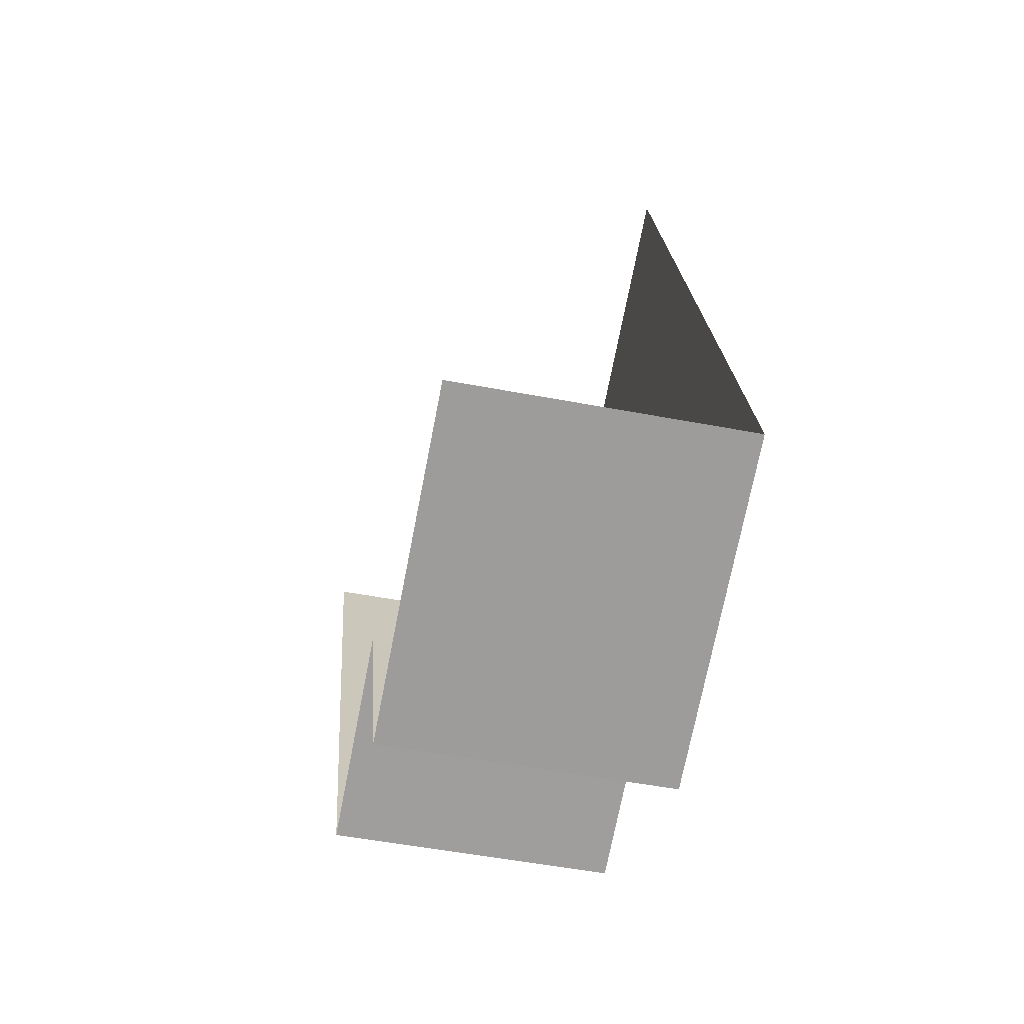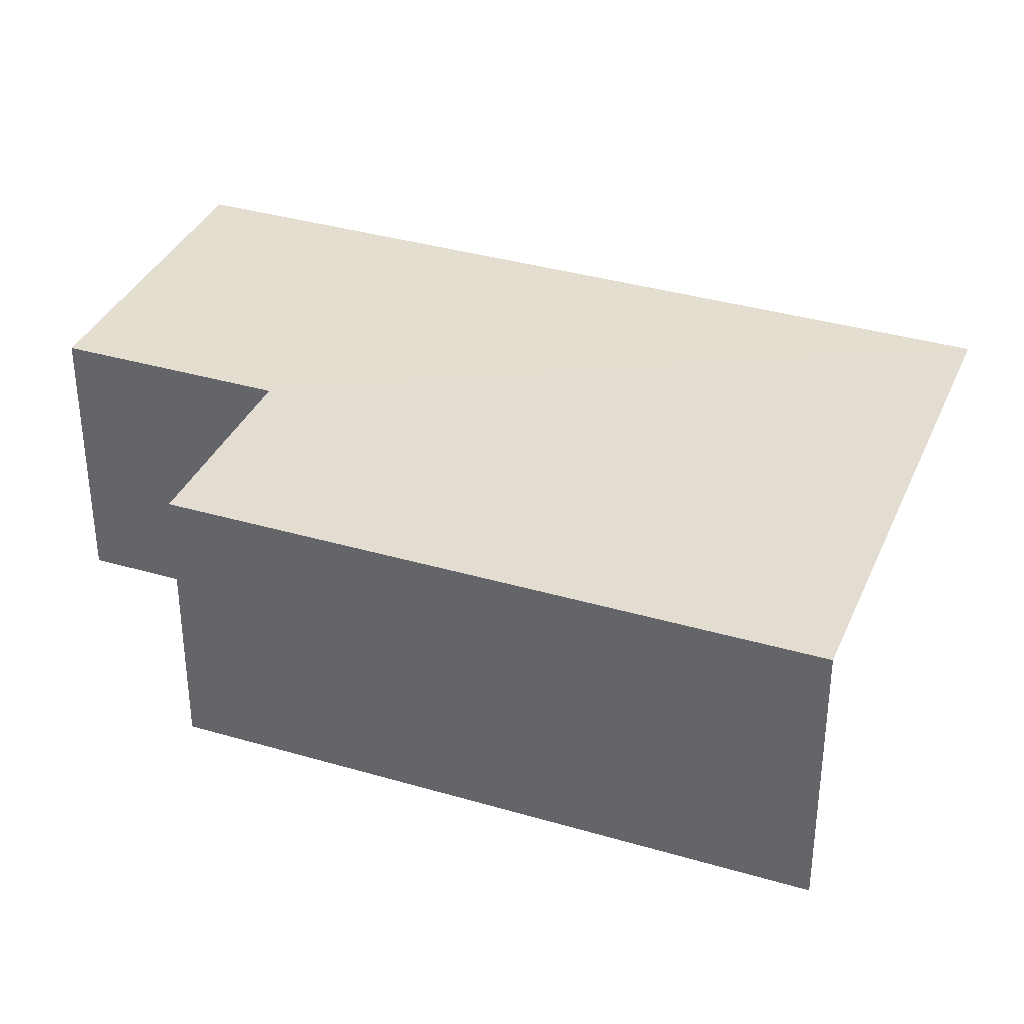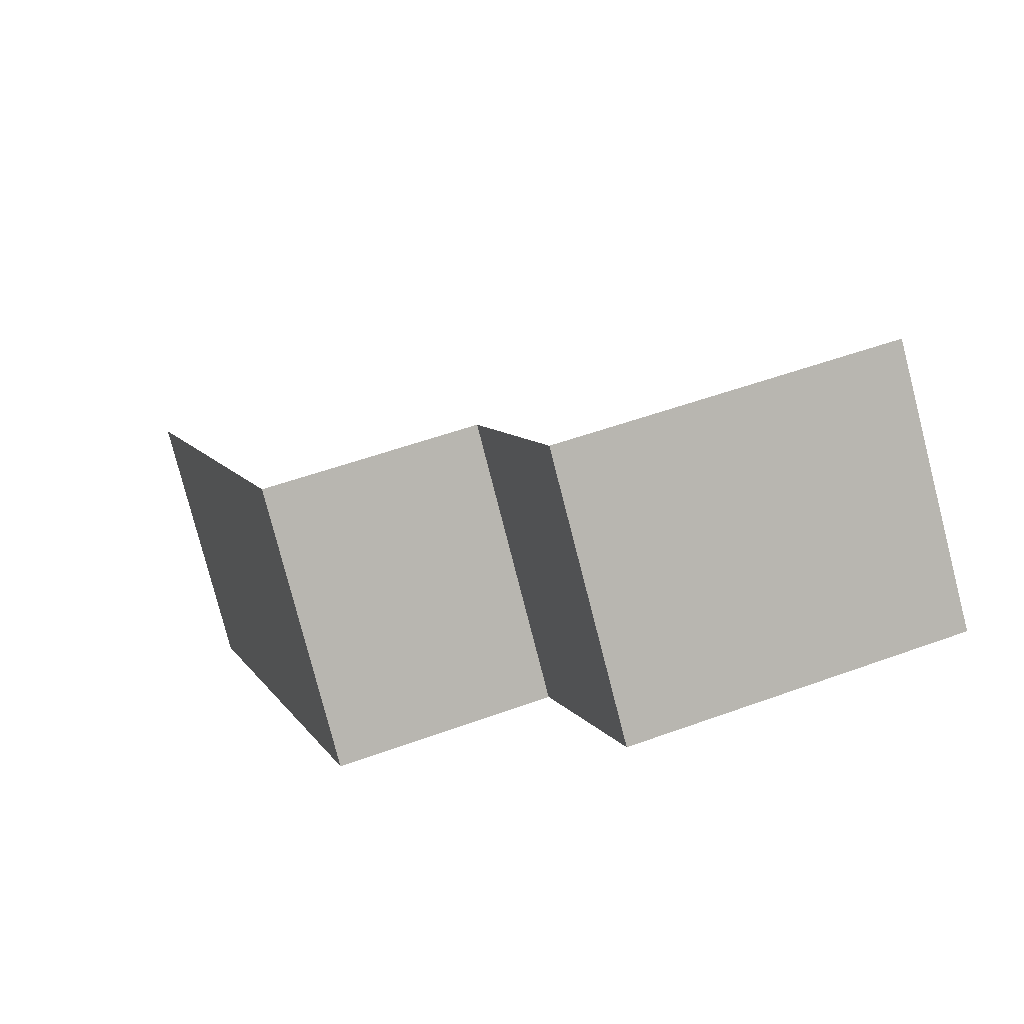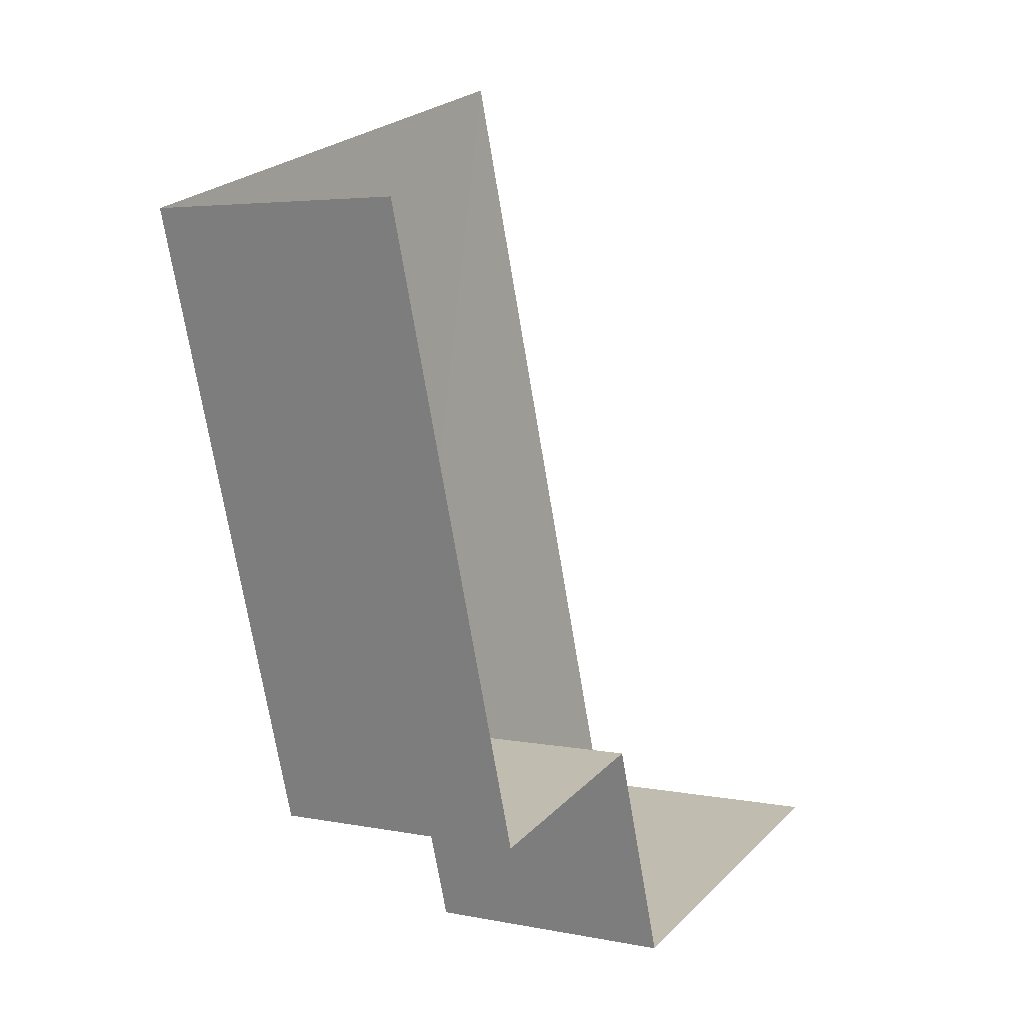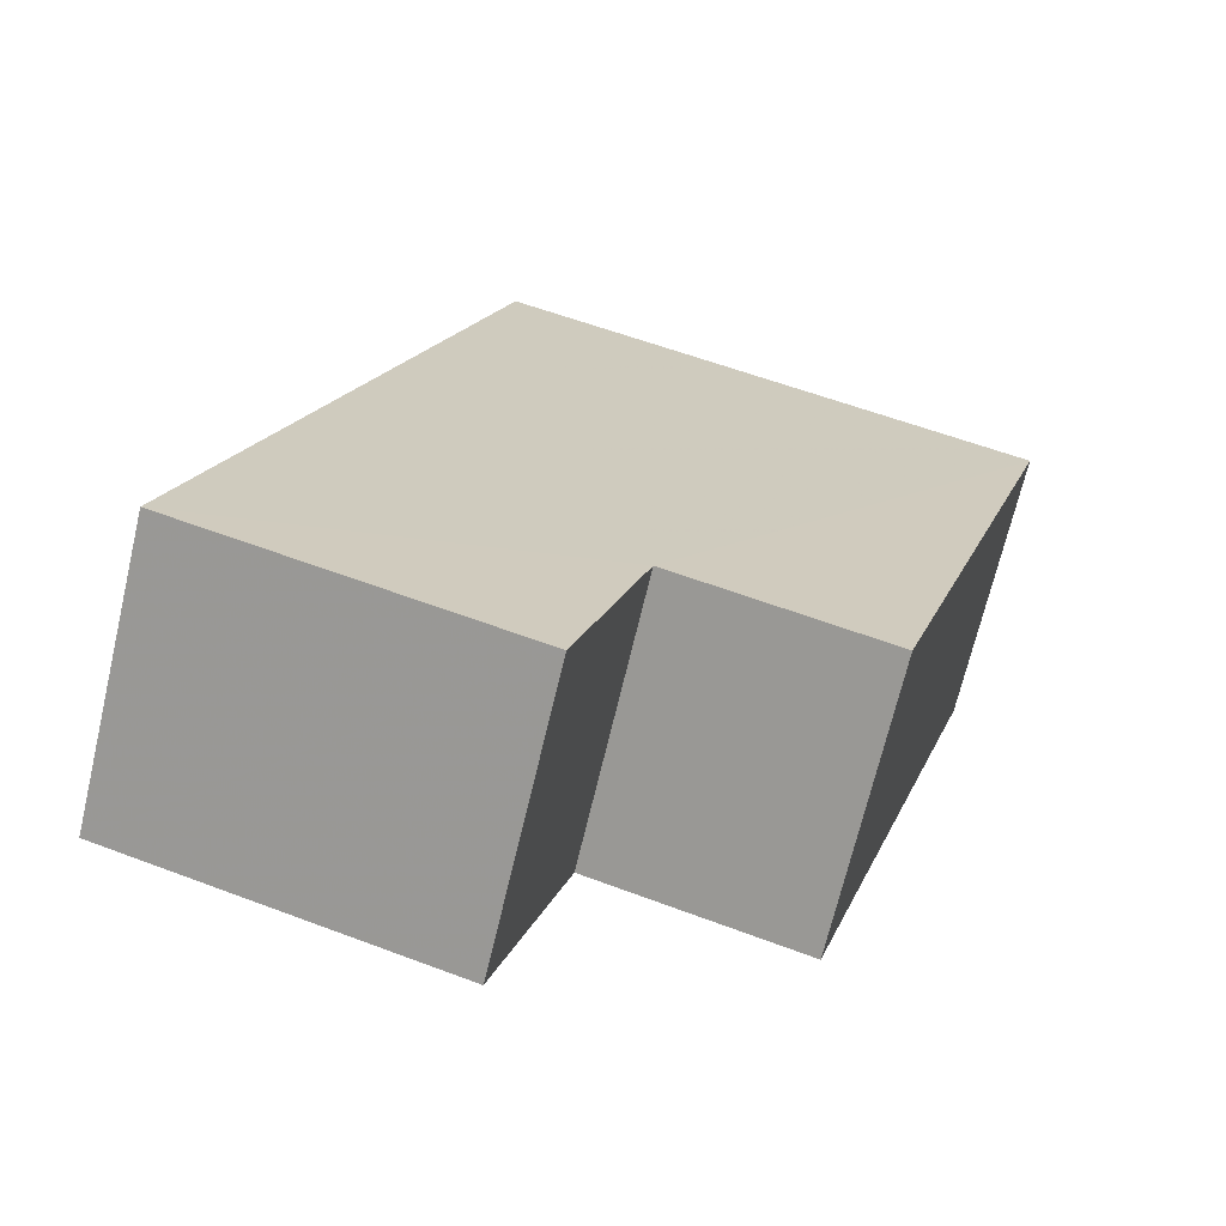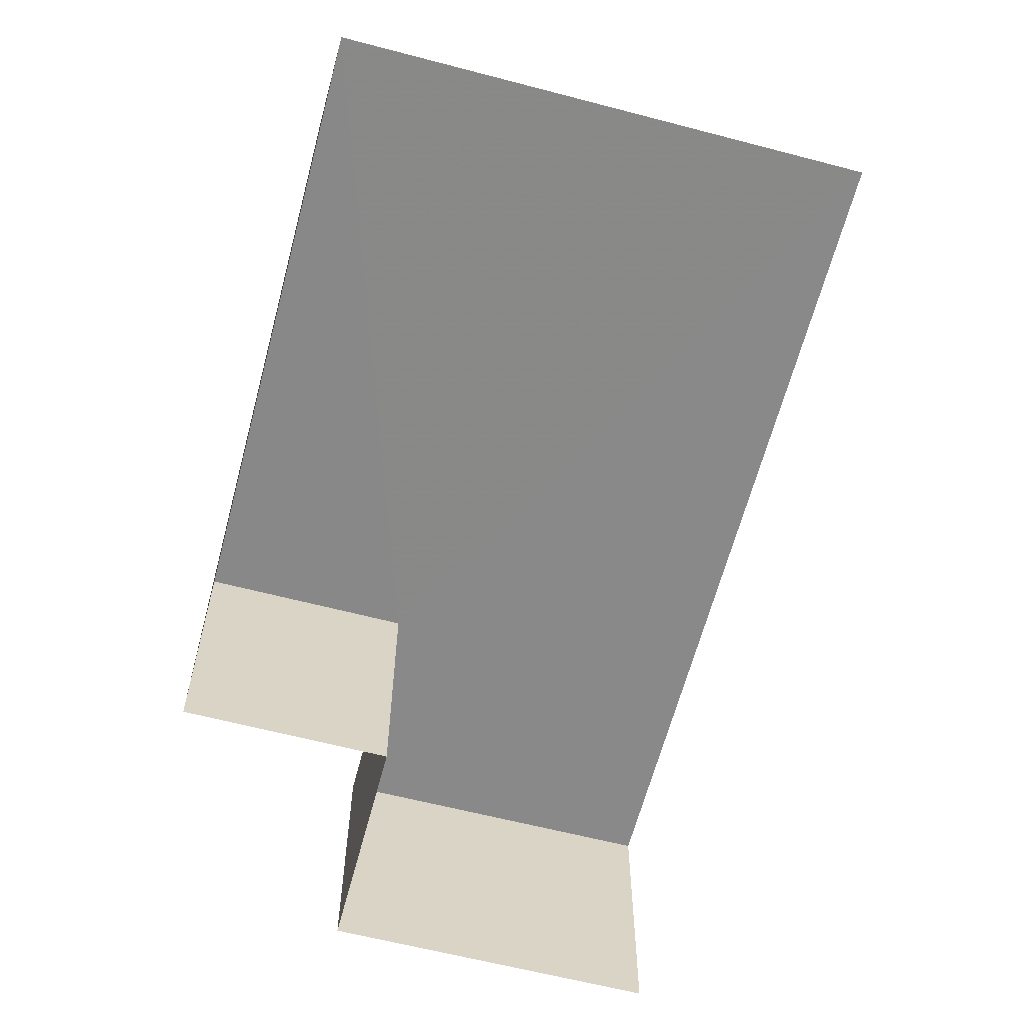
<metadata>
{"format":"obj","ext":"obj","renderer":"f3d","projection":"perspective","resolution":1024,"background":"white","views":[{"elev":-53.3,"azim":-101.5,"up":"+Y"},{"elev":35.5,"azim":94.3,"up":"+Z"},{"elev":-78.7,"azim":-165.7,"up":"+Y"},{"elev":4.0,"azim":124.5,"up":"+Y"},{"elev":-69.1,"azim":-13.3,"up":"+Y"},{"elev":-63.0,"azim":148.3,"up":"+Z"}]}
</metadata>
<code>
v -2.247e+05 -1.277e+05 14.34
v -2.247e+05 -1.277e+05 14.34
v -2.247e+05 -1.277e+05 14.34
v -2.247e+05 -1.277e+05 14.34
v -2.247e+05 -1.278e+05 14.34
v -2.247e+05 -1.278e+05 14.34
v -2.247e+05 -1.277e+05 17.41
v -2.247e+05 -1.277e+05 17.41
v -2.247e+05 -1.277e+05 17.41
v -2.247e+05 -1.278e+05 17.41
v -2.247e+05 -1.278e+05 17.41
v -2.247e+05 -1.277e+05 17.41
f 1 2 3
f 3 2 4
f 4 2 5
f 2 6 5
f 12 4 5
f 11 12 5
f 12 3 4
f 12 8 3
f 7 8 9
f 10 9 11
f 11 9 12
f 9 8 12
f 7 2 1
f 7 9 2
f 7 1 3
f 8 7 3
f 10 5 6
f 10 11 5
f 10 6 2
f 9 10 2

</code>
